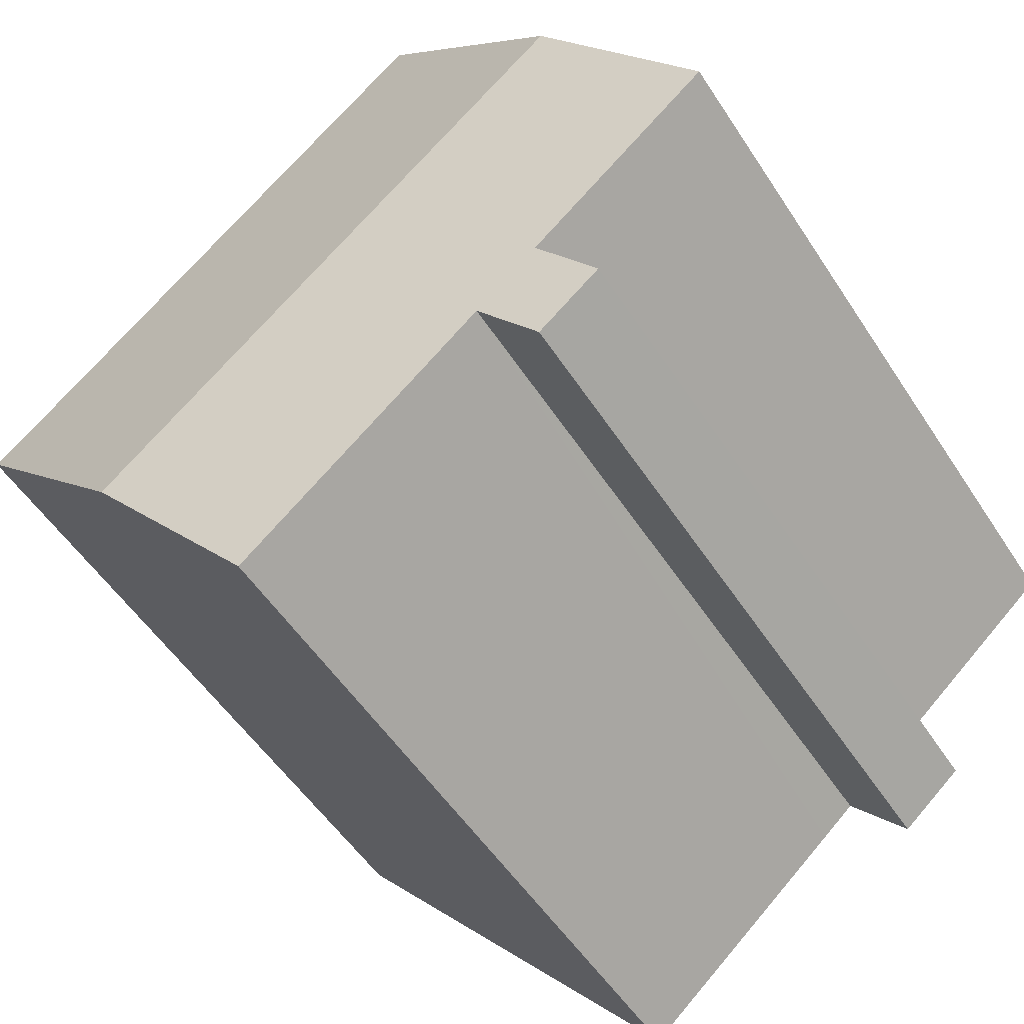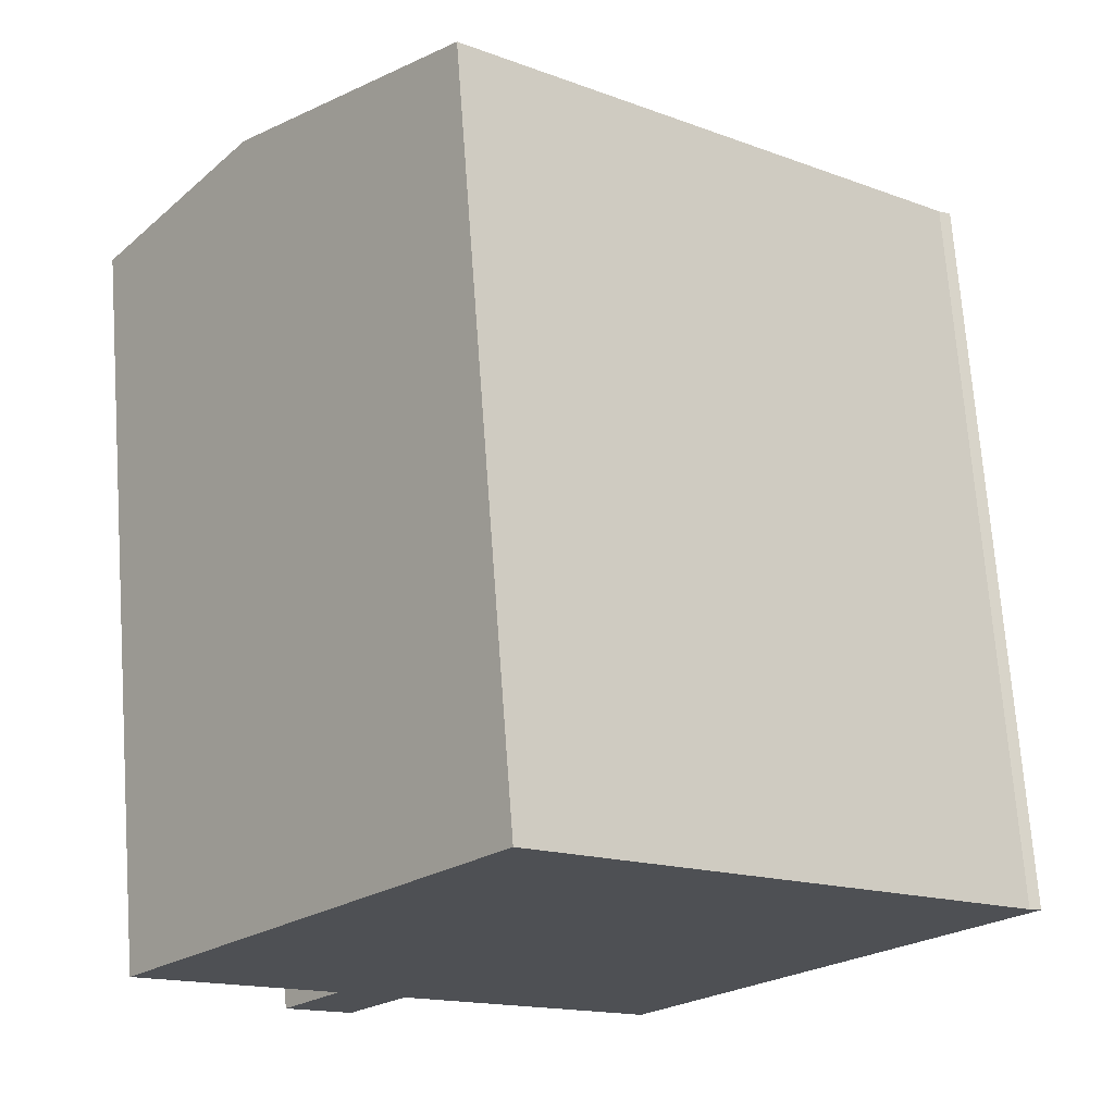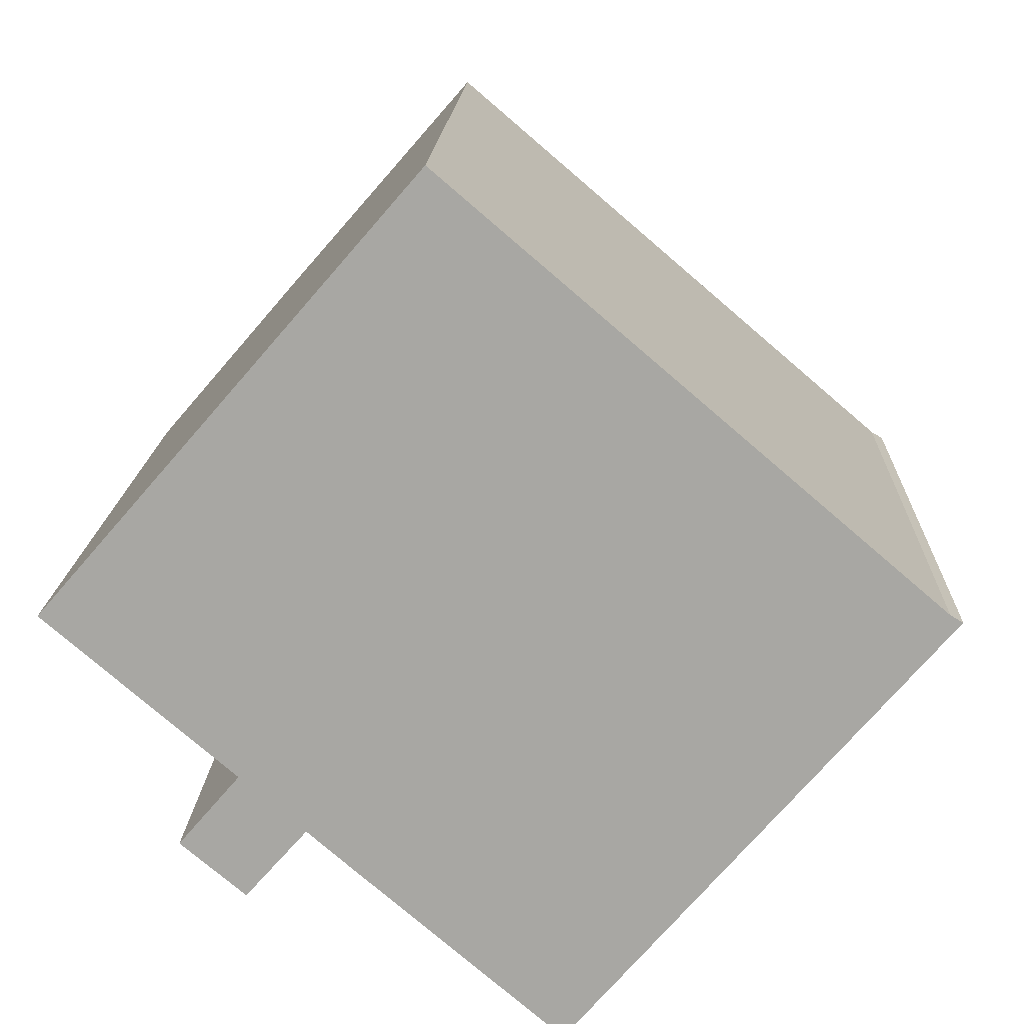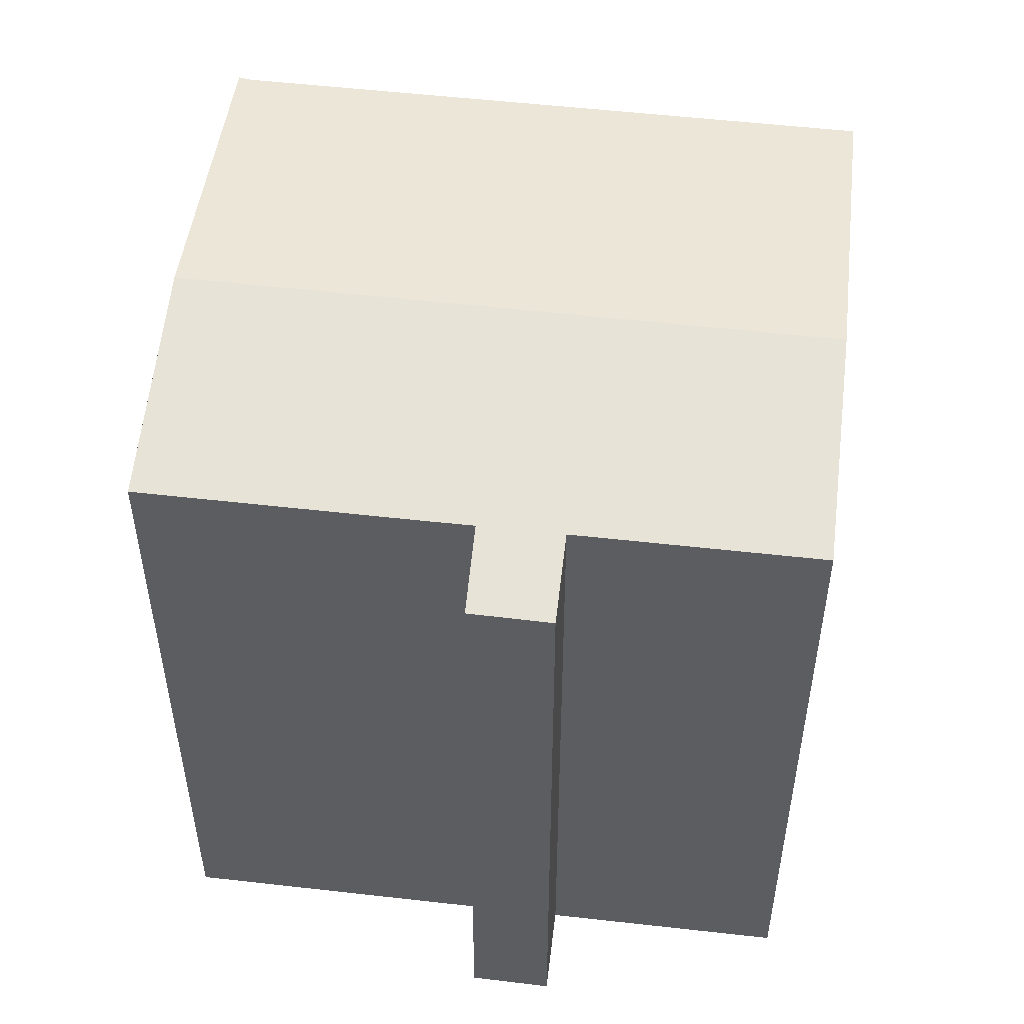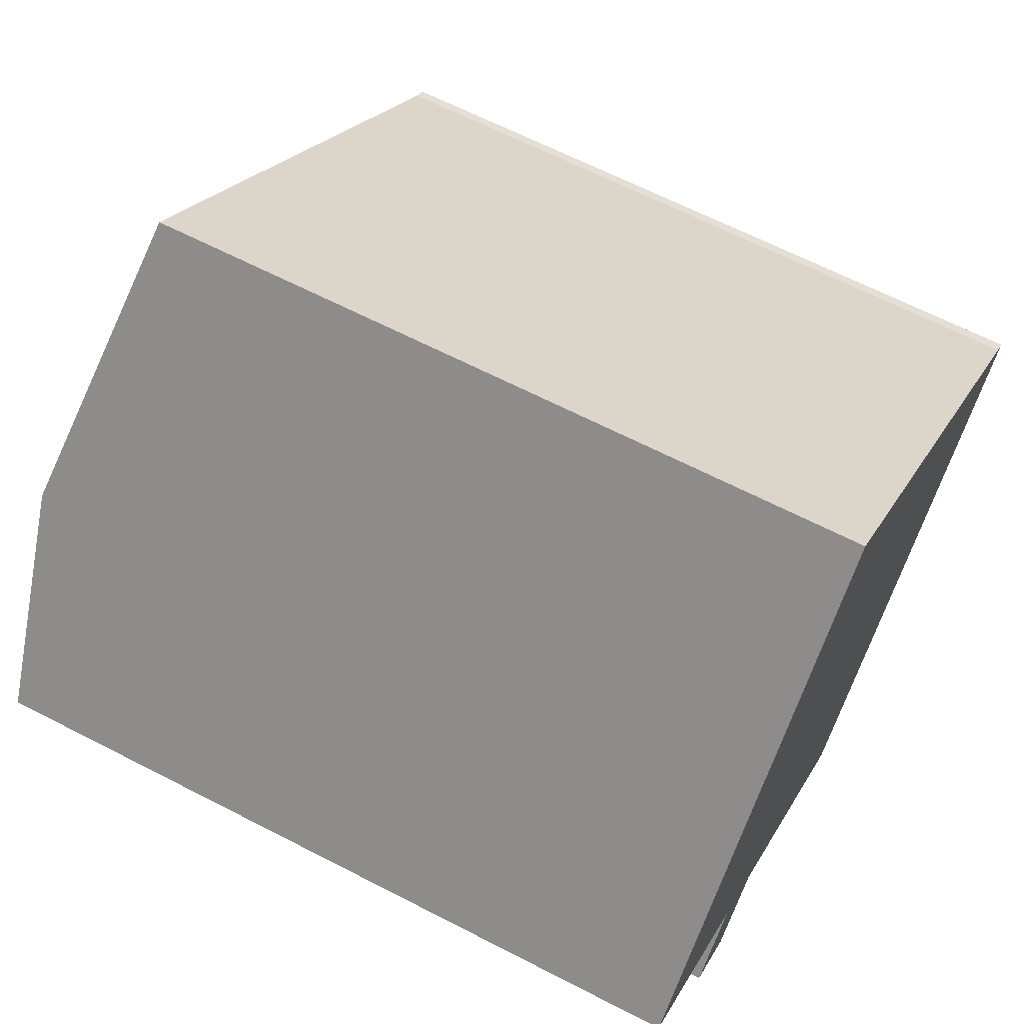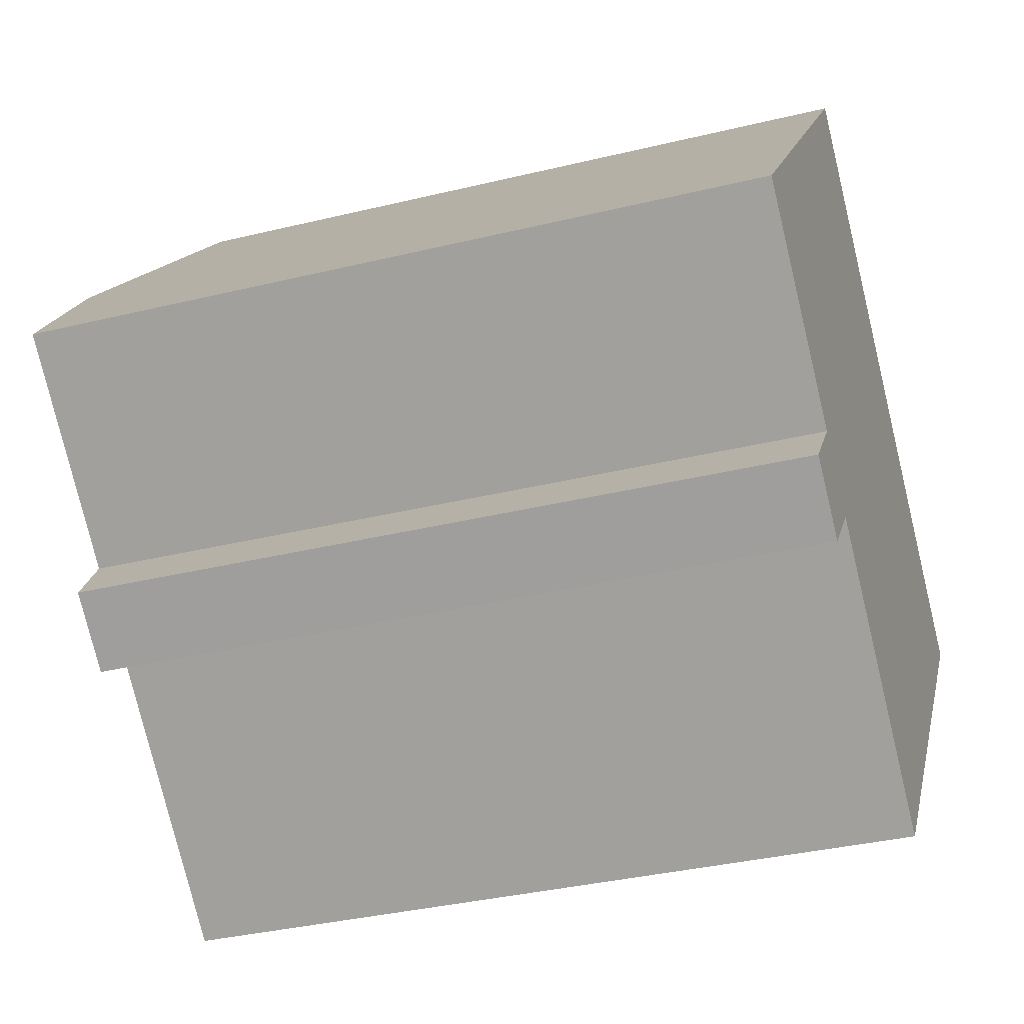
<metadata>
{"format":"obj","ext":"obj","renderer":"f3d","projection":"perspective","resolution":1024,"background":"white","views":[{"elev":-52.3,"azim":-148.0,"up":"+Z"},{"elev":71.1,"azim":-4.2,"up":"+Z"},{"elev":15.2,"azim":2.0,"up":"+Z"},{"elev":53.4,"azim":-132.5,"up":"+Y"},{"elev":64.6,"azim":-62.5,"up":"+Z"},{"elev":-35.3,"azim":-72.1,"up":"+Z"}]}
</metadata>
<code>
v  3.592 17.96 4.142
v  20.01 16.92 0.072
v  15.07 17.96 -5.661
v  19.73 16.93 0.236
v  8.531 16.92 9.837
v  2.923 16.92 -5.26
v  5.076 17.06 -5.706
v  4.384 16.92 -6.485
v  5.533 17.16 -5.191
v  5.757 17.2 -4.938
v  6.932 17.2 -5.951
v  11.47 17.2 -9.832
v  6.531 17.2 -5.607
v  4.286 17.2 -3.673
v  4.066 17.16 -3.929
v  3.913 17.2 -3.353
v  0 17.2 1.053e-15
v  4.384 3.971e-16 -6.485
v  2.923 3.221e-16 -5.26
v  4.286 2.249e-16 -3.673
v  0 0 0
v  3.913 2.053e-16 -3.353
v  11.47 6.02e-16 -9.832
v  6.531 3.433e-16 -5.607
v  5.757 3.024e-16 -4.938
v  6.932 3.644e-16 -5.951
v  4.066 2.406e-16 -3.929
v  8.531 -6.023e-16 9.837
v  3.592 -2.536e-16 4.142
v  19.73 -1.445e-17 0.236
v  20.01 -4.409e-18 0.072
v  15.07 3.466e-16 -5.661
v  5.533 3.179e-16 -5.191
v  5.076 3.494e-16 -5.706
g defaultobject
f 1 2 3
f 2 1 4
f 4 1 5
f 6 7 8
f 7 6 9
f 9 6 10
f 11 3 12
f 3 11 1
f 1 11 13
f 1 13 10
f 1 10 14
f 14 10 6
f 14 6 15
f 1 14 16
f 1 16 17
f 18 6 8
f 6 18 19
f 20 16 14
f 16 20 17
f 17 20 21
f 21 20 22
f 23 11 12
f 11 23 13
f 13 23 10
f 10 23 24
f 10 24 25
f 24 23 26
f 15 20 14
f 20 15 6
f 20 6 19
f 20 19 27
f 21 1 17
f 1 21 5
f 5 21 28
f 28 21 29
f 5 30 4
f 30 5 28
f 30 2 4
f 2 30 31
f 31 3 2
f 3 31 12
f 12 31 23
f 23 31 32
f 25 9 10
f 9 25 7
f 7 25 8
f 8 25 18
f 18 25 33
f 18 33 34
f 30 32 31
f 32 30 28
f 32 28 23
f 23 28 26
f 26 28 24
f 24 28 25
f 25 28 33
f 33 28 34
f 34 28 29
f 34 29 20
f 34 20 18
f 20 29 22
f 22 29 21
f 20 19 18
f 19 20 27

</code>
